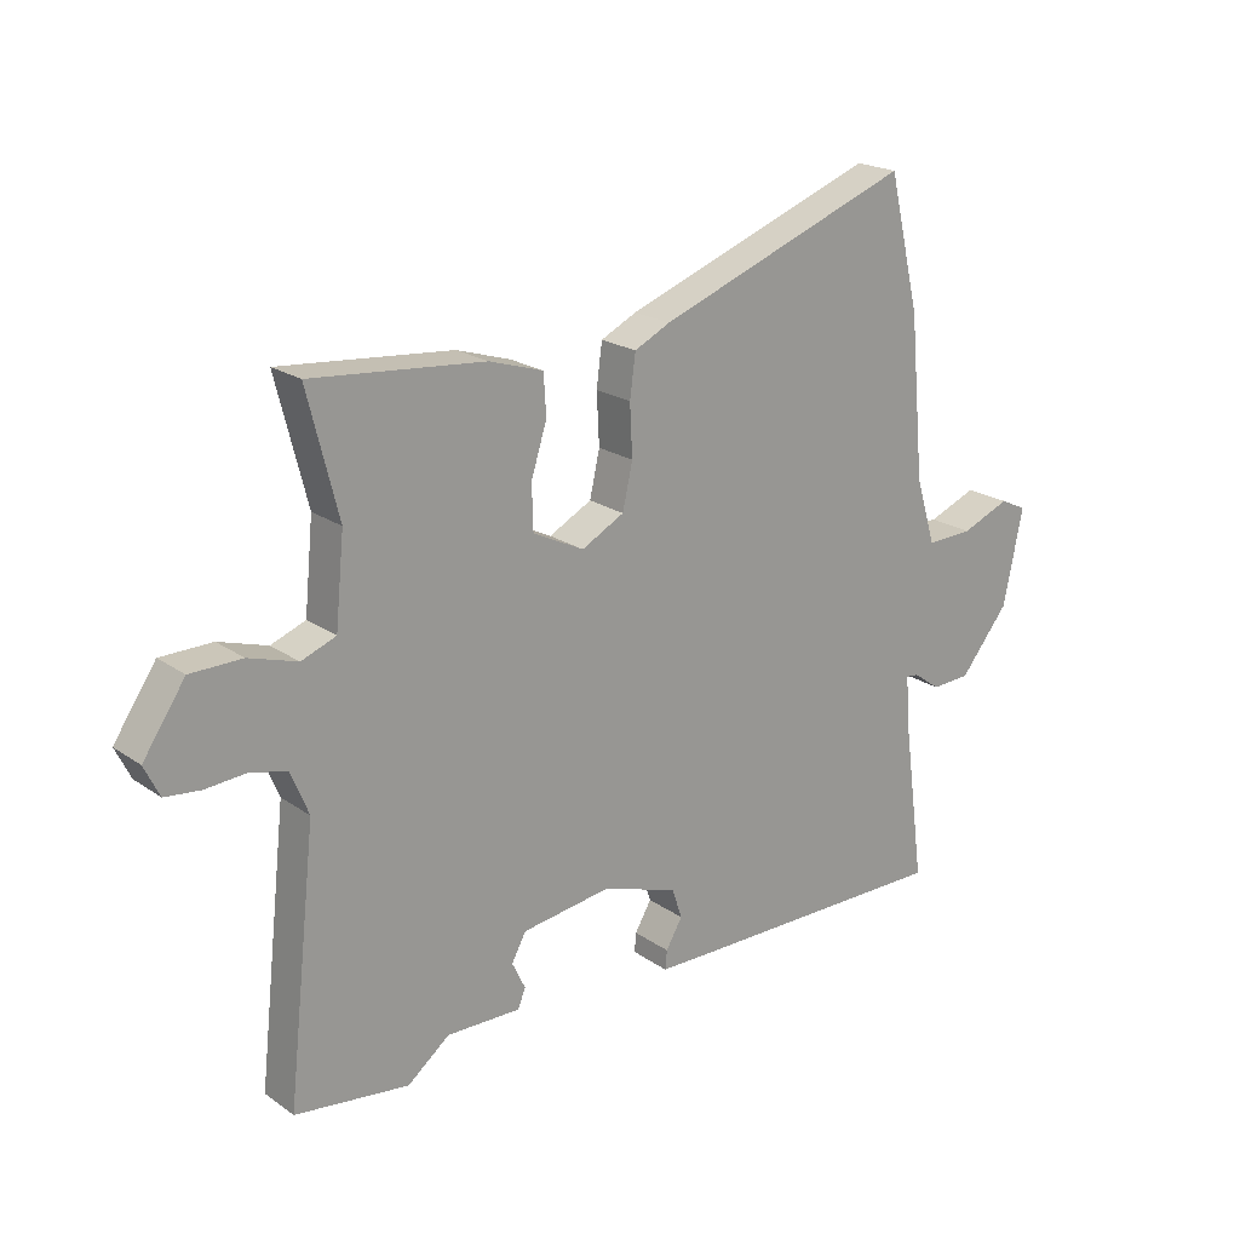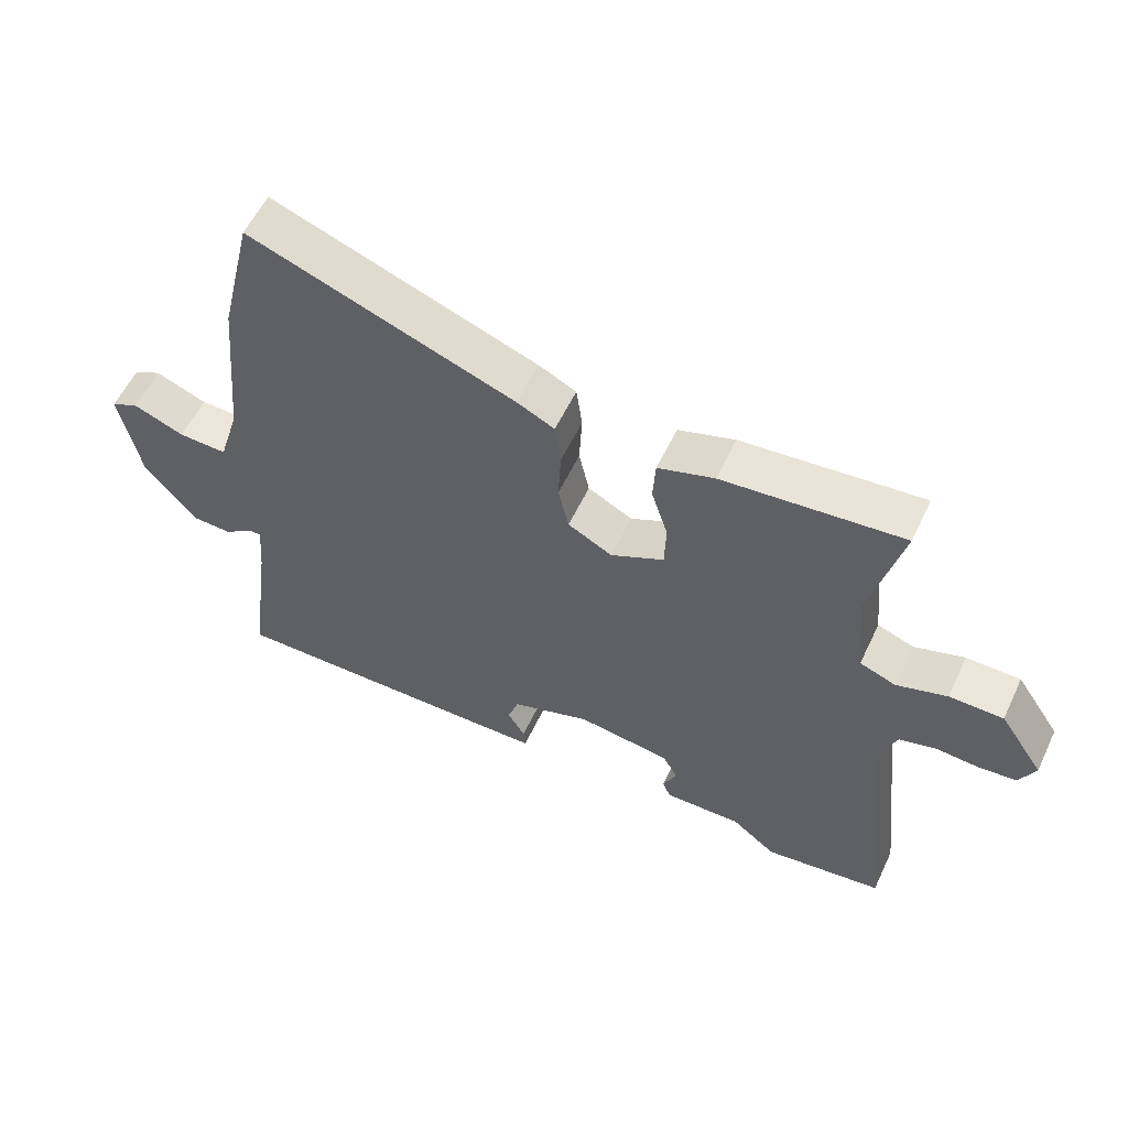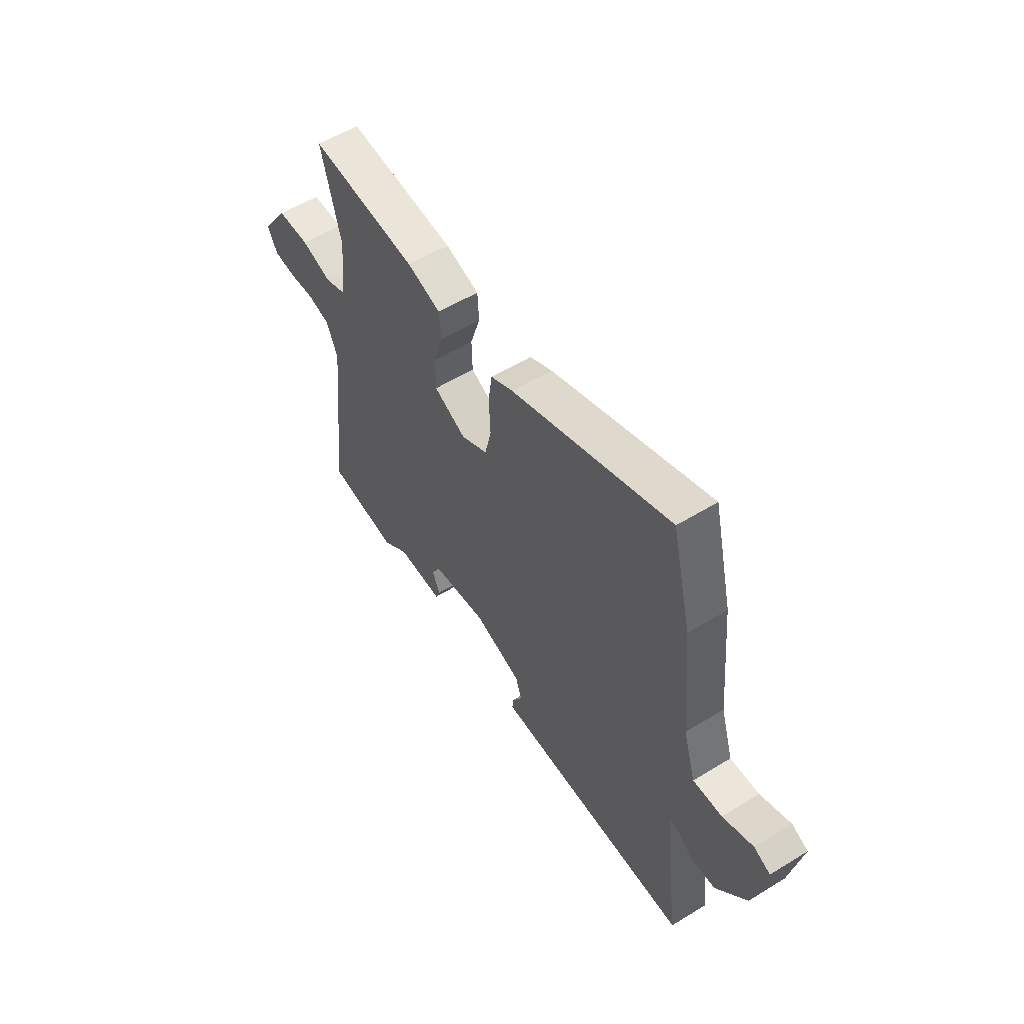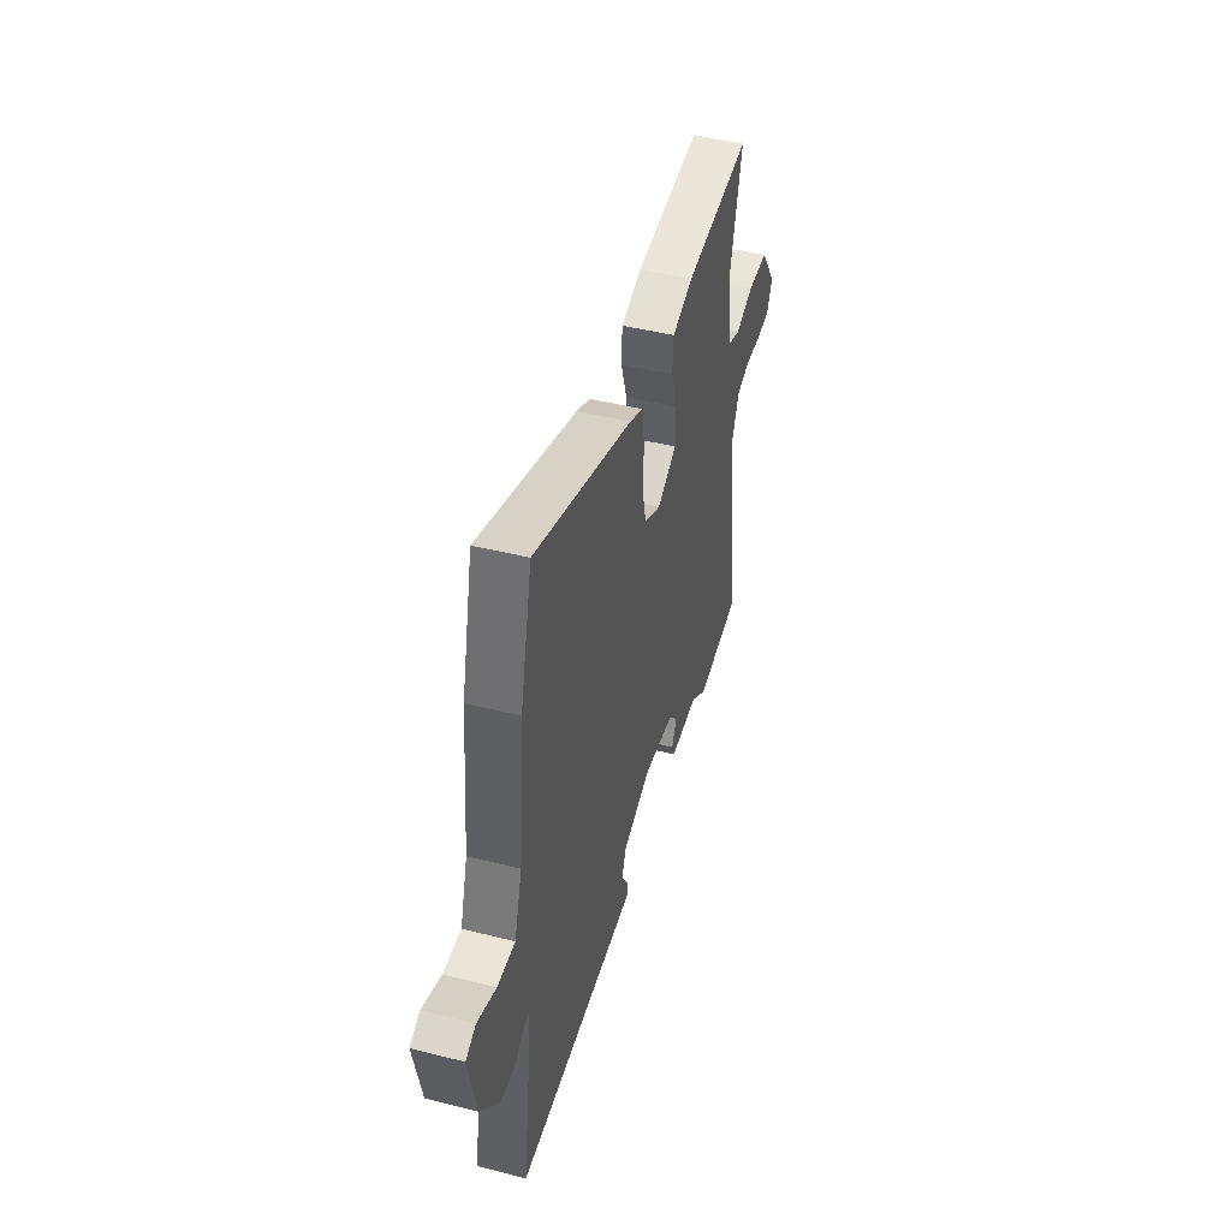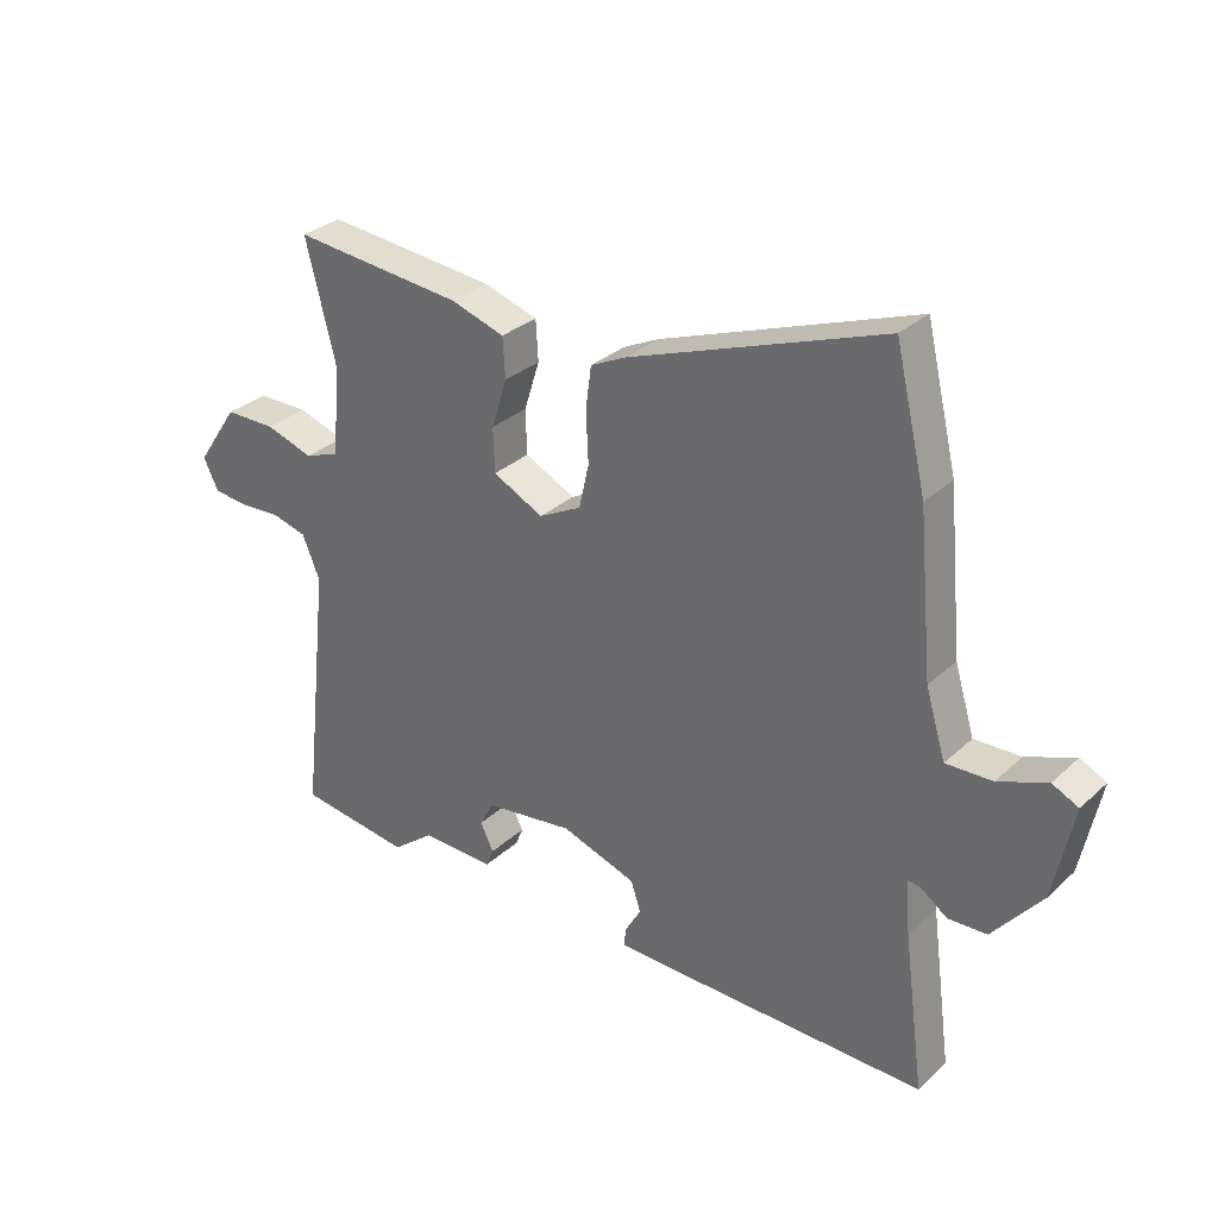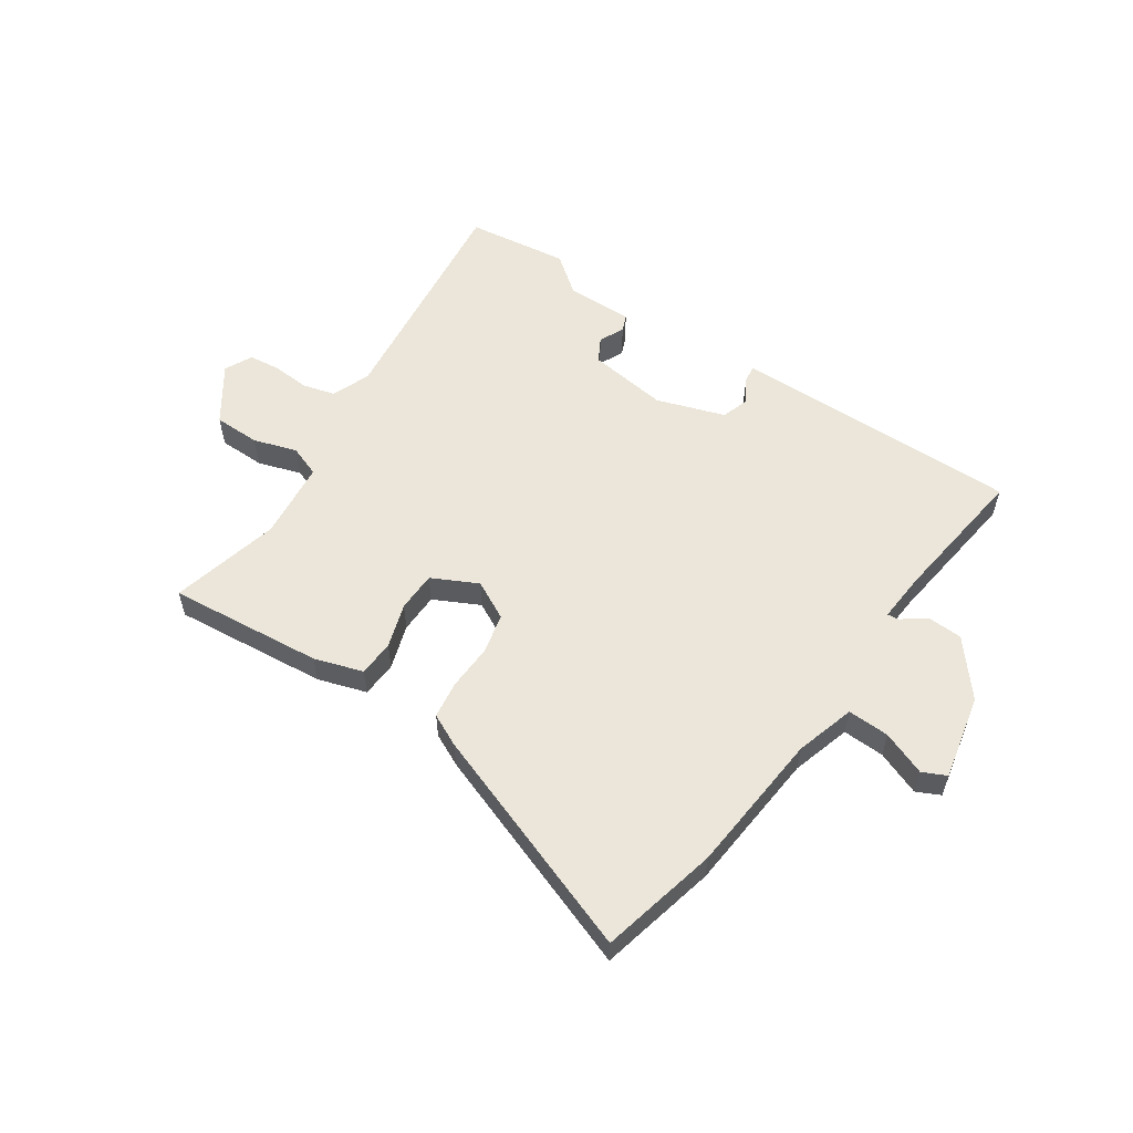
<metadata>
{"format":"obj","ext":"obj","renderer":"f3d","projection":"perspective","resolution":1024,"background":"white","views":[{"elev":20.7,"azim":-39.0,"up":"+Z"},{"elev":56.9,"azim":-154.9,"up":"+Z"},{"elev":55.8,"azim":57.2,"up":"+Z"},{"elev":46.3,"azim":106.1,"up":"+Z"},{"elev":30.9,"azim":38.0,"up":"+Z"},{"elev":56.7,"azim":33.8,"up":"+Y"}]}
</metadata>
<code>
v -0.5 0.07 0.487
v -0.226 0.07 0.462
v -0.14 0.07 0.435
v -0.136 0.07 0.371
v -0.161 0.07 0.292
v -0.159 0.07 0.221
v -0.078 0.07 0.181
v -0.01 0.07 0.217
v 0.006 0.07 0.288
v 0.002 0.07 0.369
v 0.011 0.07 0.436
v 0.068 0.07 0.464
v 0.473 0.07 0.614
v 0.523 0.07 0.405
v 0.547 0.07 0.152
v 0.579 0.07 0.047
v 0.653 0.07 0.05
v 0.731 0.07 0.081
v 0.773 0.07 0.061
v 0.742 0.07 -0.09
v 0.664 0.07 -0.186
v 0.602 0.07 -0.189
v 0.559 0.07 -0.158
v 0.539 0.07 -0.156
v 0.546 0.07 -0.243
v 0.58 0.07 -0.494
v 0.151 0.07 -0.492
v 0.069 0.07 -0.491
v 0.072 0.07 -0.461
v 0.098 0.07 -0.416
v 0.082 0.07 -0.368
v -0.039 0.07 -0.328
v -0.181 0.07 -0.348
v -0.204 0.07 -0.39
v -0.183 0.07 -0.434
v -0.195 0.07 -0.464
v -0.313 0.07 -0.462
v -0.38 0.07 -0.515
v -0.561 0.07 -0.492
v -0.515 0.07 -0.077
v -0.543 0.07 -0.009
v -0.6 0.07 0.006
v -0.666 0.07 0.001
v -0.722 0.07 0.007
v -0.746 0.07 0.056
v -0.679 0.07 0.155
v -0.597 0.07 0.156
v -0.52 0.07 0.132
v -0.465 0.07 0.153
v -0.451 0.07 0.293
v -0.5 0 0.487
v -0.226 0 0.462
v -0.14 0 0.435
v -0.136 0 0.371
v -0.161 0 0.292
v -0.159 0 0.221
v -0.078 0 0.181
v -0.01 0 0.217
v 0.006 0 0.288
v 0.002 0 0.369
v 0.011 0 0.436
v 0.068 0 0.464
v 0.473 0 0.614
v 0.523 0 0.405
v 0.547 0 0.152
v 0.579 0 0.047
v 0.653 0 0.05
v 0.731 0 0.081
v 0.773 0 0.061
v 0.742 0 -0.09
v 0.664 0 -0.186
v 0.602 0 -0.189
v 0.559 0 -0.158
v 0.539 0 -0.156
v 0.546 0 -0.243
v 0.58 0 -0.494
v 0.151 0 -0.492
v 0.069 0 -0.491
v 0.072 0 -0.461
v 0.098 0 -0.416
v 0.082 0 -0.368
v -0.039 0 -0.328
v -0.181 0 -0.348
v -0.204 0 -0.39
v -0.183 0 -0.434
v -0.195 0 -0.464
v -0.313 0 -0.462
v -0.38 0 -0.515
v -0.561 0 -0.492
v -0.515 0 -0.077
v -0.543 0 -0.009
v -0.6 0 0.006
v -0.666 0 0.001
v -0.722 0 0.007
v -0.746 0 0.056
v -0.679 0 0.155
v -0.597 0 0.156
v -0.52 0 0.132
v -0.465 0 0.153
v -0.451 0 0.293
f 46 47 48
f 45 46 48
f 44 45 48
f 43 44 48
f 42 43 48
f 41 42 48 49
f 40 41 49
f 39 40 49
f 38 39 49
f 37 38 49
f 36 37 49
f 35 36 49
f 34 35 49
f 33 34 49 50
f 28 29 30
f 27 28 30
f 26 27 30
f 25 26 30
f 24 25 30 31
f 21 22 23
f 20 21 23
f 19 20 23
f 18 19 23
f 17 18 23
f 16 17 23 24
f 24 31 32
f 16 24 32
f 15 16 32
f 13 14 15
f 12 13 15
f 11 12 15
f 10 11 15
f 9 10 15
f 3 4 5
f 2 3 5
f 1 2 5
f 50 1 5
f 50 5 6
f 33 50 6 7
f 32 33 7 8
f 8 9 15 32
f 98 97 96
f 98 96 95
f 98 95 94
f 98 94 93
f 98 93 92
f 99 98 92 91
f 99 91 90
f 99 90 89
f 99 89 88
f 99 88 87
f 99 87 86
f 99 86 85
f 99 85 84
f 100 99 84 83
f 80 79 78
f 80 78 77
f 80 77 76
f 80 76 75
f 81 80 75 74
f 73 72 71
f 73 71 70
f 73 70 69
f 73 69 68
f 73 68 67
f 74 73 67 66
f 82 81 74
f 82 74 66
f 82 66 65
f 65 64 63
f 65 63 62
f 65 62 61
f 65 61 60
f 65 60 59
f 55 54 53
f 55 53 52
f 55 52 51
f 55 51 100
f 56 55 100
f 57 56 100 83
f 58 57 83 82
f 82 65 59 58
f 1 51 52 2
f 2 52 53 3
f 3 53 54 4
f 4 54 55 5
f 5 55 56 6
f 6 56 57 7
f 7 57 58 8
f 8 58 59 9
f 9 59 60 10
f 10 60 61 11
f 11 61 62 12
f 12 62 63 13
f 13 63 64 14
f 14 64 65 15
f 15 65 66 16
f 16 66 67 17
f 17 67 68 18
f 18 68 69 19
f 19 69 70 20
f 20 70 71 21
f 21 71 72 22
f 22 72 73 23
f 23 73 74 24
f 24 74 75 25
f 25 75 76 26
f 26 76 77 27
f 27 77 78 28
f 28 78 79 29
f 29 79 80 30
f 30 80 81 31
f 31 81 82 32
f 32 82 83 33
f 33 83 84 34
f 34 84 85 35
f 35 85 86 36
f 36 86 87 37
f 37 87 88 38
f 38 88 89 39
f 39 89 90 40
f 40 90 91 41
f 41 91 92 42
f 42 92 93 43
f 43 93 94 44
f 44 94 95 45
f 45 95 96 46
f 46 96 97 47
f 47 97 98 48
f 48 98 99 49
f 49 99 100 50
f 50 100 51 1

</code>
